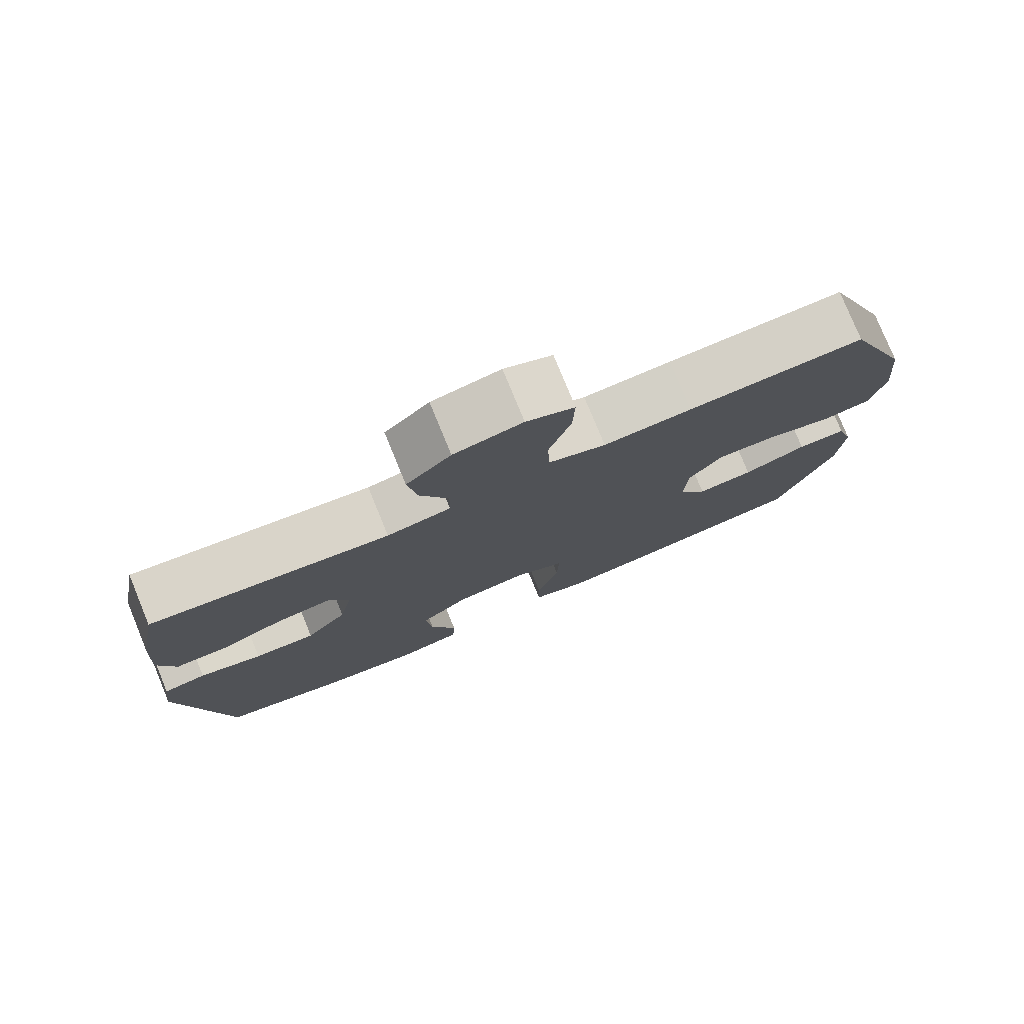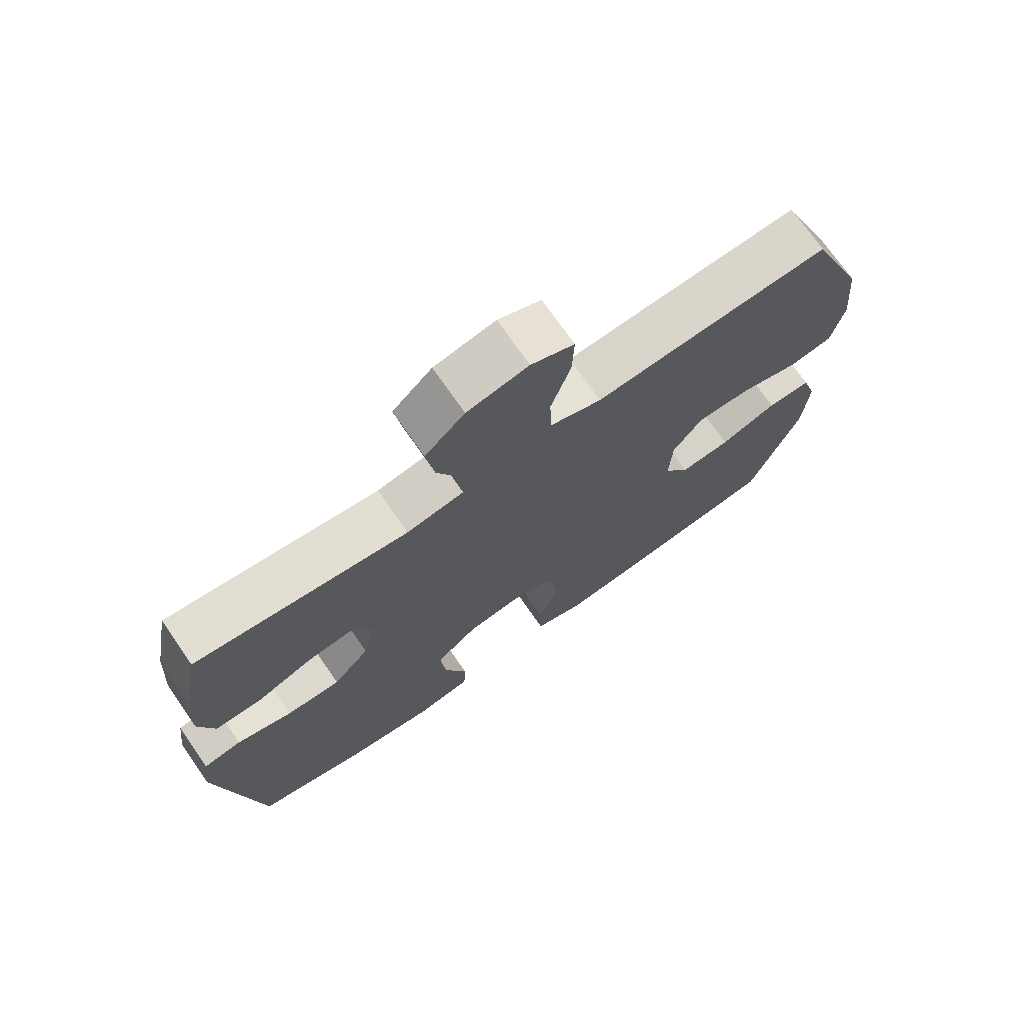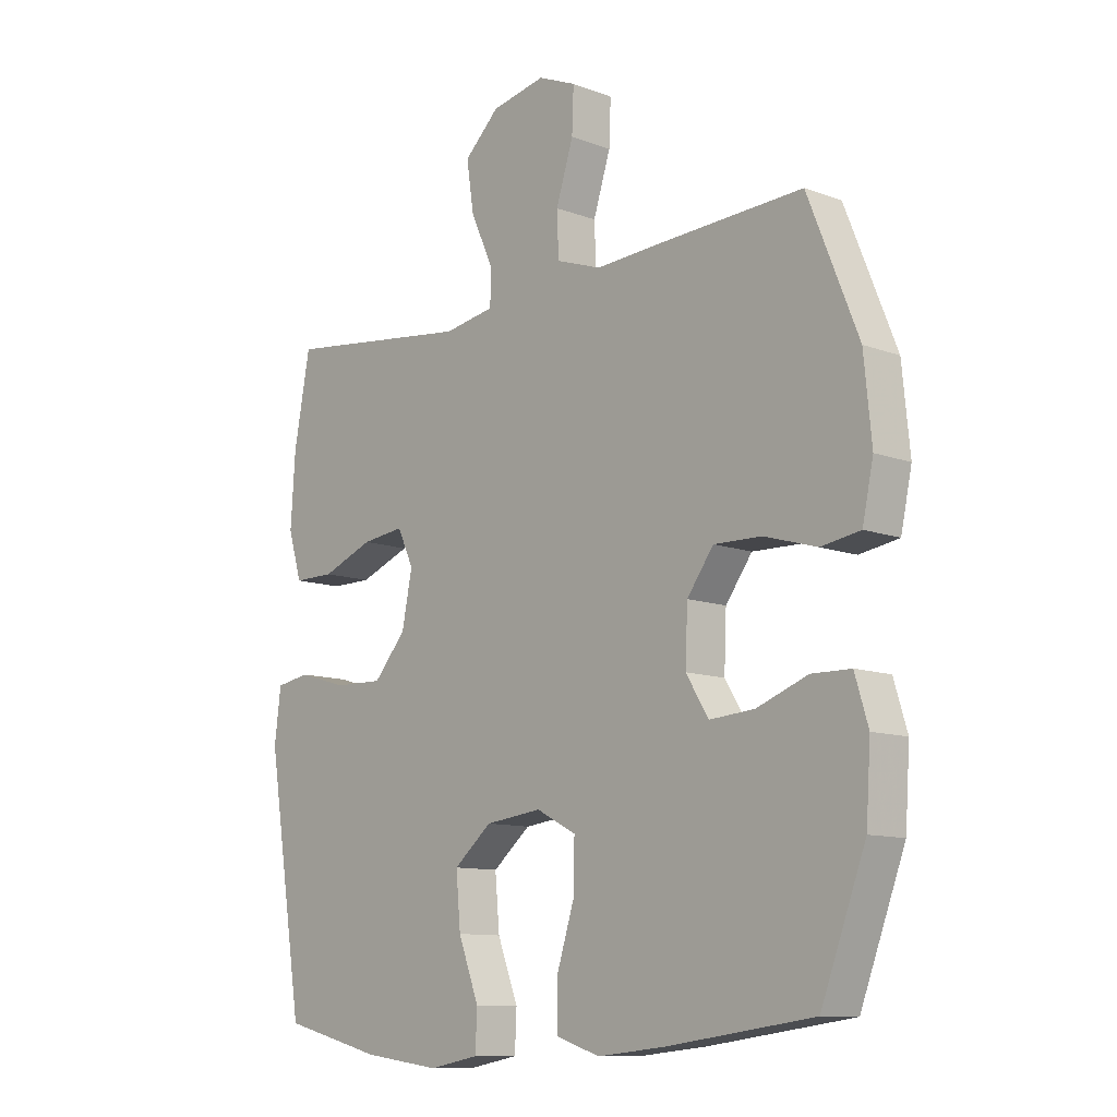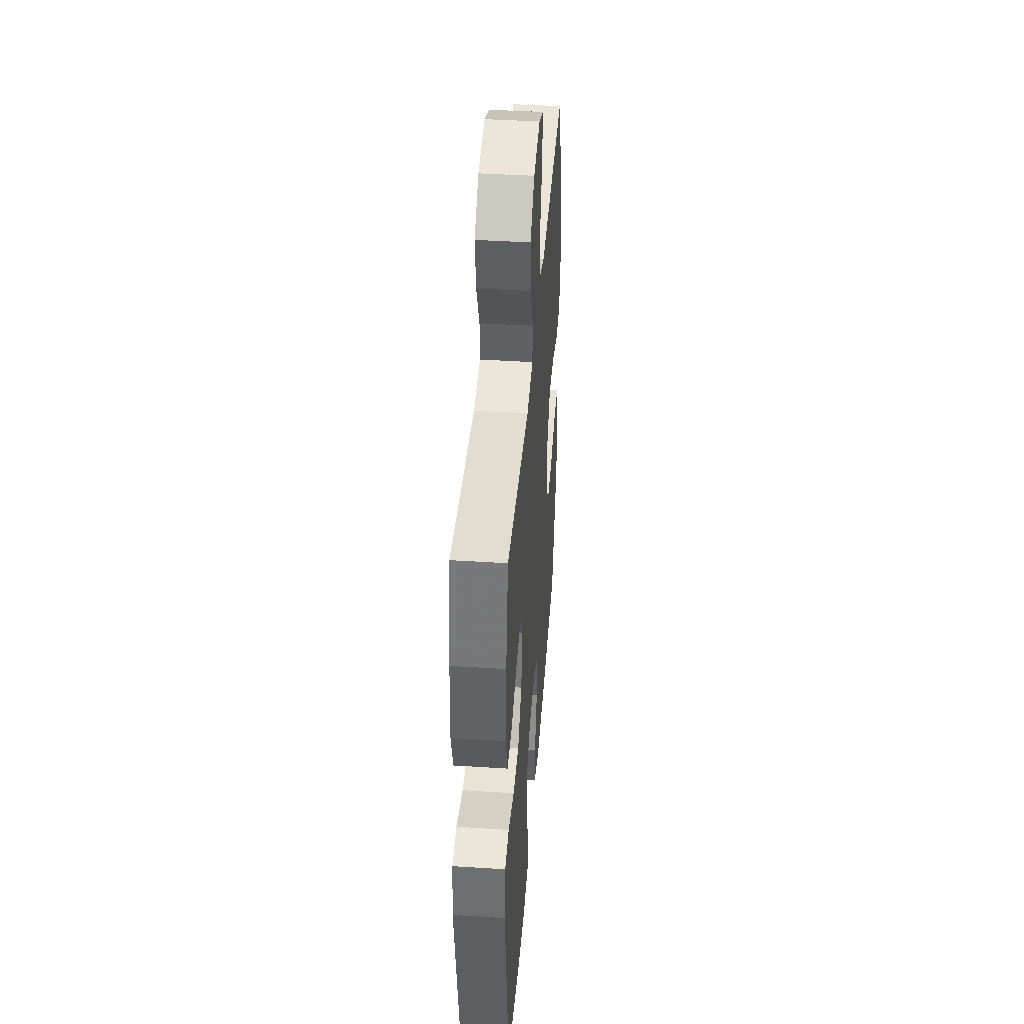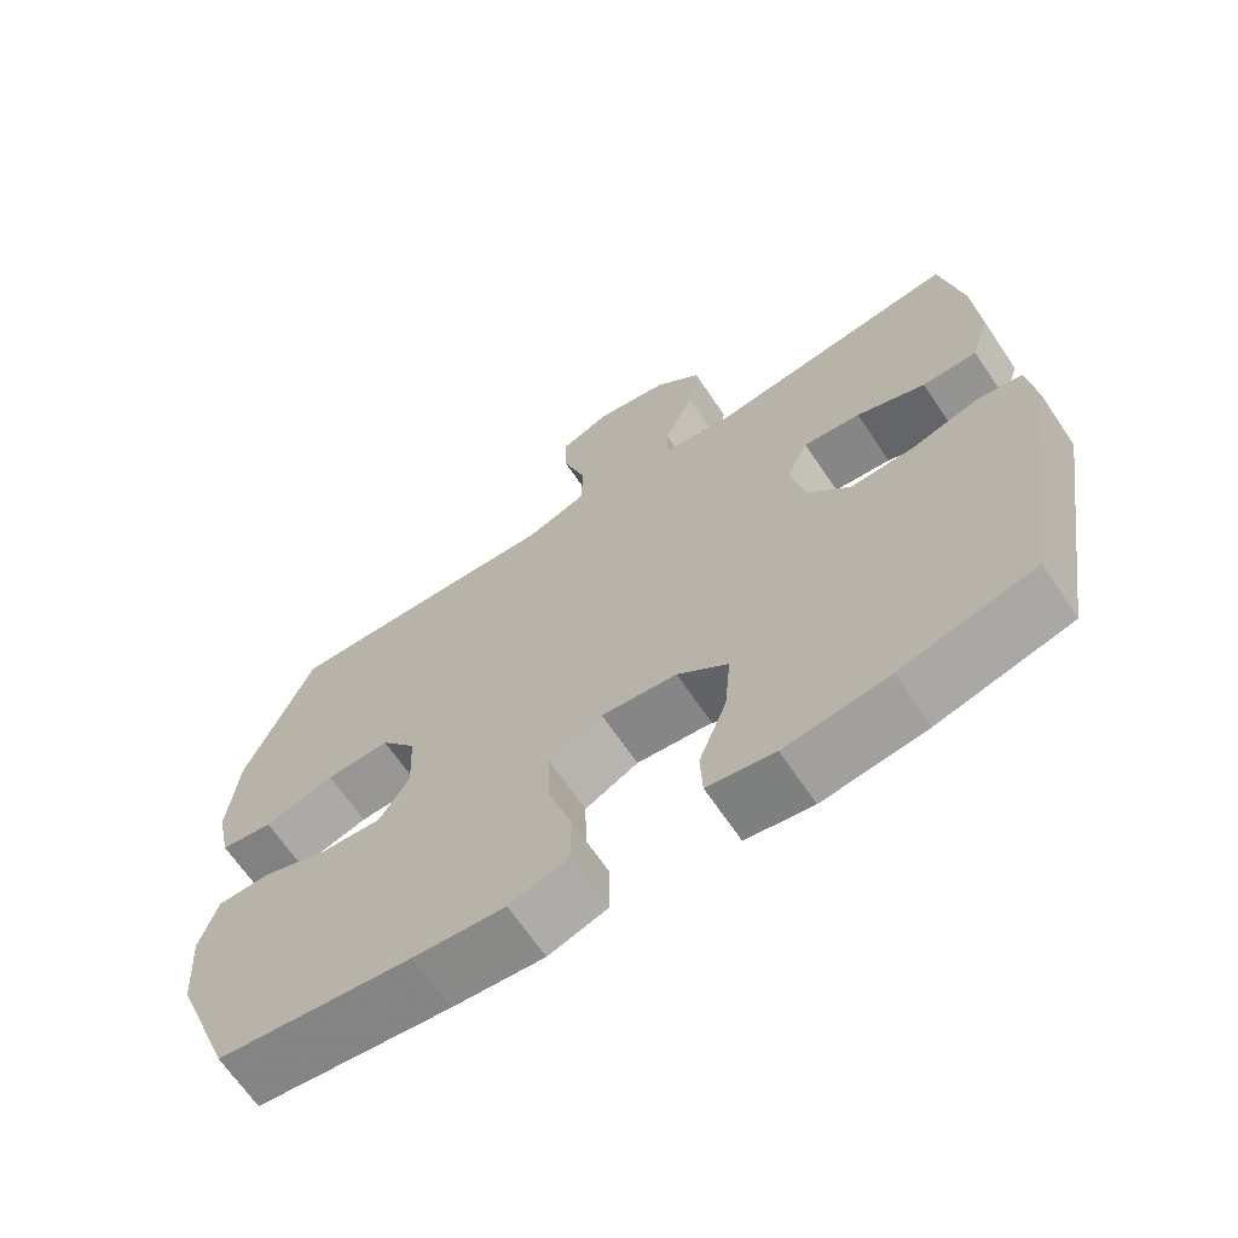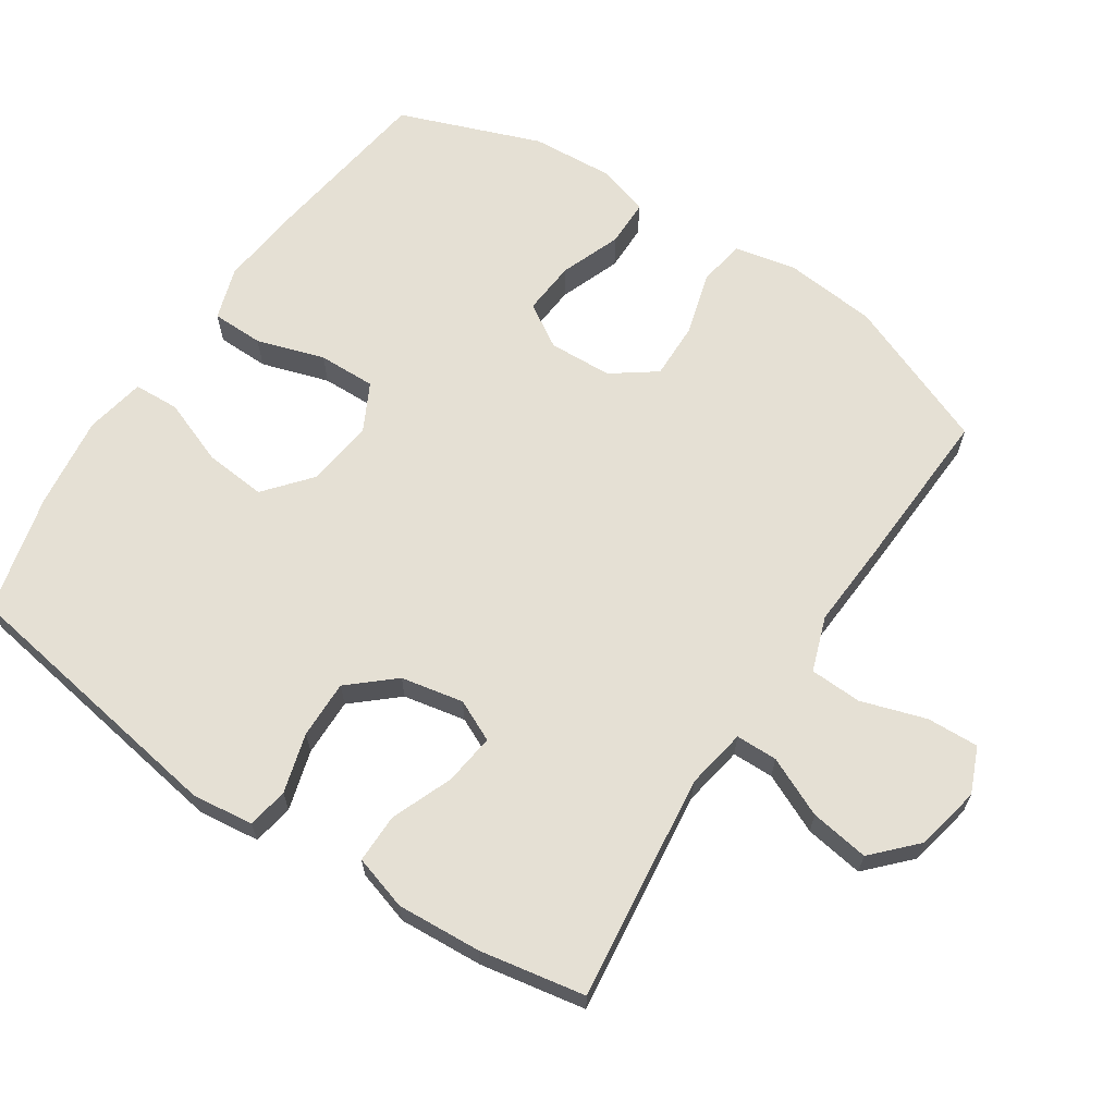
<metadata>
{"format":"obj","ext":"obj","renderer":"f3d","projection":"perspective","resolution":1024,"background":"white","views":[{"elev":78.2,"azim":-22.3,"up":"+Z"},{"elev":72.6,"azim":-34.8,"up":"+Z"},{"elev":-10.9,"azim":47.3,"up":"+Z"},{"elev":42.3,"azim":-85.6,"up":"+Z"},{"elev":-66.9,"azim":-146.0,"up":"+Z"},{"elev":65.2,"azim":-56.4,"up":"+Y"}]}
</metadata>
<code>
v -0.5 0.07 0.5
v -0.172 0.07 0.459
v -0.084 0.07 0.474
v -0.083 0.07 0.534
v -0.122 0.07 0.62
v -0.135 0.07 0.705
v -0.074 0.07 0.763
v 0.02 0.07 0.782
v 0.086 0.07 0.754
v 0.083 0.07 0.679
v 0.053 0.07 0.585
v 0.056 0.07 0.51
v 0.135 0.07 0.482
v 0.257 0.07 0.489
v 0.5 0.07 0.5
v 0.587 0.07 0.283
v 0.6 0.07 0.149
v 0.581 0.07 0.06
v 0.513 0.07 0.049
v 0.422 0.07 0.076
v 0.339 0.07 0.078
v 0.293 0.07 0.015
v 0.289 0.07 -0.077
v 0.328 0.07 -0.14
v 0.406 0.07 -0.134
v 0.494 0.07 -0.101
v 0.562 0.07 -0.102
v 0.585 0.07 -0.178
v 0.577 0.07 -0.296
v 0.5 0.07 -0.5
v 0.249 0.07 -0.534
v 0.13 0.07 -0.546
v 0.054 0.07 -0.521
v 0.053 0.07 -0.446
v 0.084 0.07 -0.348
v 0.086 0.07 -0.265
v 0.017 0.07 -0.229
v -0.081 0.07 -0.241
v -0.147 0.07 -0.296
v -0.139 0.07 -0.385
v -0.103 0.07 -0.48
v -0.106 0.07 -0.546
v -0.193 0.07 -0.562
v -0.327 0.07 -0.544
v -0.5 0.07 -0.5
v -0.564 0.07 -0.095
v -0.553 0.07 -0.006
v -0.494 0.07 0.004
v -0.408 0.07 -0.021
v -0.324 0.07 -0.023
v -0.268 0.07 0.041
v -0.25 0.07 0.131
v -0.278 0.07 0.191
v -0.352 0.07 0.182
v -0.441 0.07 0.147
v -0.512 0.07 0.147
v -0.536 0.07 0.226
v -0.528 0.07 0.348
v -0.5 0 0.5
v -0.172 0 0.459
v -0.084 0 0.474
v -0.083 0 0.534
v -0.122 0 0.62
v -0.135 0 0.705
v -0.074 0 0.763
v 0.02 0 0.782
v 0.086 0 0.754
v 0.083 0 0.679
v 0.053 0 0.585
v 0.056 0 0.51
v 0.135 0 0.482
v 0.257 0 0.489
v 0.5 0 0.5
v 0.587 0 0.283
v 0.6 0 0.149
v 0.581 0 0.06
v 0.513 0 0.049
v 0.422 0 0.076
v 0.339 0 0.078
v 0.293 0 0.015
v 0.289 0 -0.077
v 0.328 0 -0.14
v 0.406 0 -0.134
v 0.494 0 -0.101
v 0.562 0 -0.102
v 0.585 0 -0.178
v 0.577 0 -0.296
v 0.5 0 -0.5
v 0.249 0 -0.534
v 0.13 0 -0.546
v 0.054 0 -0.521
v 0.053 0 -0.446
v 0.084 0 -0.348
v 0.086 0 -0.265
v 0.017 0 -0.229
v -0.081 0 -0.241
v -0.147 0 -0.296
v -0.139 0 -0.385
v -0.103 0 -0.48
v -0.106 0 -0.546
v -0.193 0 -0.562
v -0.327 0 -0.544
v -0.5 0 -0.5
v -0.564 0 -0.095
v -0.553 0 -0.006
v -0.494 0 0.004
v -0.408 0 -0.021
v -0.324 0 -0.023
v -0.268 0 0.041
v -0.25 0 0.131
v -0.278 0 0.191
v -0.352 0 0.182
v -0.441 0 0.147
v -0.512 0 0.147
v -0.536 0 0.226
v -0.528 0 0.348
f 57 58 1 2
f 54 55 56 57
f 53 54 57 2
f 52 53 2 3
f 51 52 3
f 46 47 48 49
f 46 49 50
f 45 46 50
f 44 45 50 51
f 40 41 42 43
f 39 40 43 44
f 32 33 34 35
f 32 35 36
f 31 32 36
f 30 31 36
f 29 30 36
f 28 29 36 37
f 25 26 27 28
f 24 25 28 37
f 17 18 19 20
f 17 20 21
f 16 17 21
f 13 14 15 16
f 12 13 16 21
f 8 9 10 11
f 8 11 12
f 7 8 12
f 4 5 6 7
f 3 4 7 12
f 39 44 51 3
f 23 24 37 38
f 22 23 38
f 12 21 22 38
f 3 12 38 39
f 60 59 116 115
f 115 114 113 112
f 60 115 112 111
f 61 60 111 110
f 61 110 109
f 107 106 105 104
f 108 107 104
f 108 104 103
f 109 108 103 102
f 101 100 99 98
f 102 101 98 97
f 93 92 91 90
f 94 93 90
f 94 90 89
f 94 89 88
f 94 88 87
f 95 94 87 86
f 86 85 84 83
f 95 86 83 82
f 78 77 76 75
f 79 78 75
f 79 75 74
f 74 73 72 71
f 79 74 71 70
f 69 68 67 66
f 70 69 66
f 70 66 65
f 65 64 63 62
f 70 65 62 61
f 61 109 102 97
f 96 95 82 81
f 96 81 80
f 96 80 79 70
f 97 96 70 61
f 1 59 60 2
f 2 60 61 3
f 3 61 62 4
f 4 62 63 5
f 5 63 64 6
f 6 64 65 7
f 7 65 66 8
f 8 66 67 9
f 9 67 68 10
f 10 68 69 11
f 11 69 70 12
f 12 70 71 13
f 13 71 72 14
f 14 72 73 15
f 15 73 74 16
f 16 74 75 17
f 17 75 76 18
f 18 76 77 19
f 19 77 78 20
f 20 78 79 21
f 21 79 80 22
f 22 80 81 23
f 23 81 82 24
f 24 82 83 25
f 25 83 84 26
f 26 84 85 27
f 27 85 86 28
f 28 86 87 29
f 29 87 88 30
f 30 88 89 31
f 31 89 90 32
f 32 90 91 33
f 33 91 92 34
f 34 92 93 35
f 35 93 94 36
f 36 94 95 37
f 37 95 96 38
f 38 96 97 39
f 39 97 98 40
f 40 98 99 41
f 41 99 100 42
f 42 100 101 43
f 43 101 102 44
f 44 102 103 45
f 45 103 104 46
f 46 104 105 47
f 47 105 106 48
f 48 106 107 49
f 49 107 108 50
f 50 108 109 51
f 51 109 110 52
f 52 110 111 53
f 53 111 112 54
f 54 112 113 55
f 55 113 114 56
f 56 114 115 57
f 57 115 116 58
f 58 116 59 1

</code>
